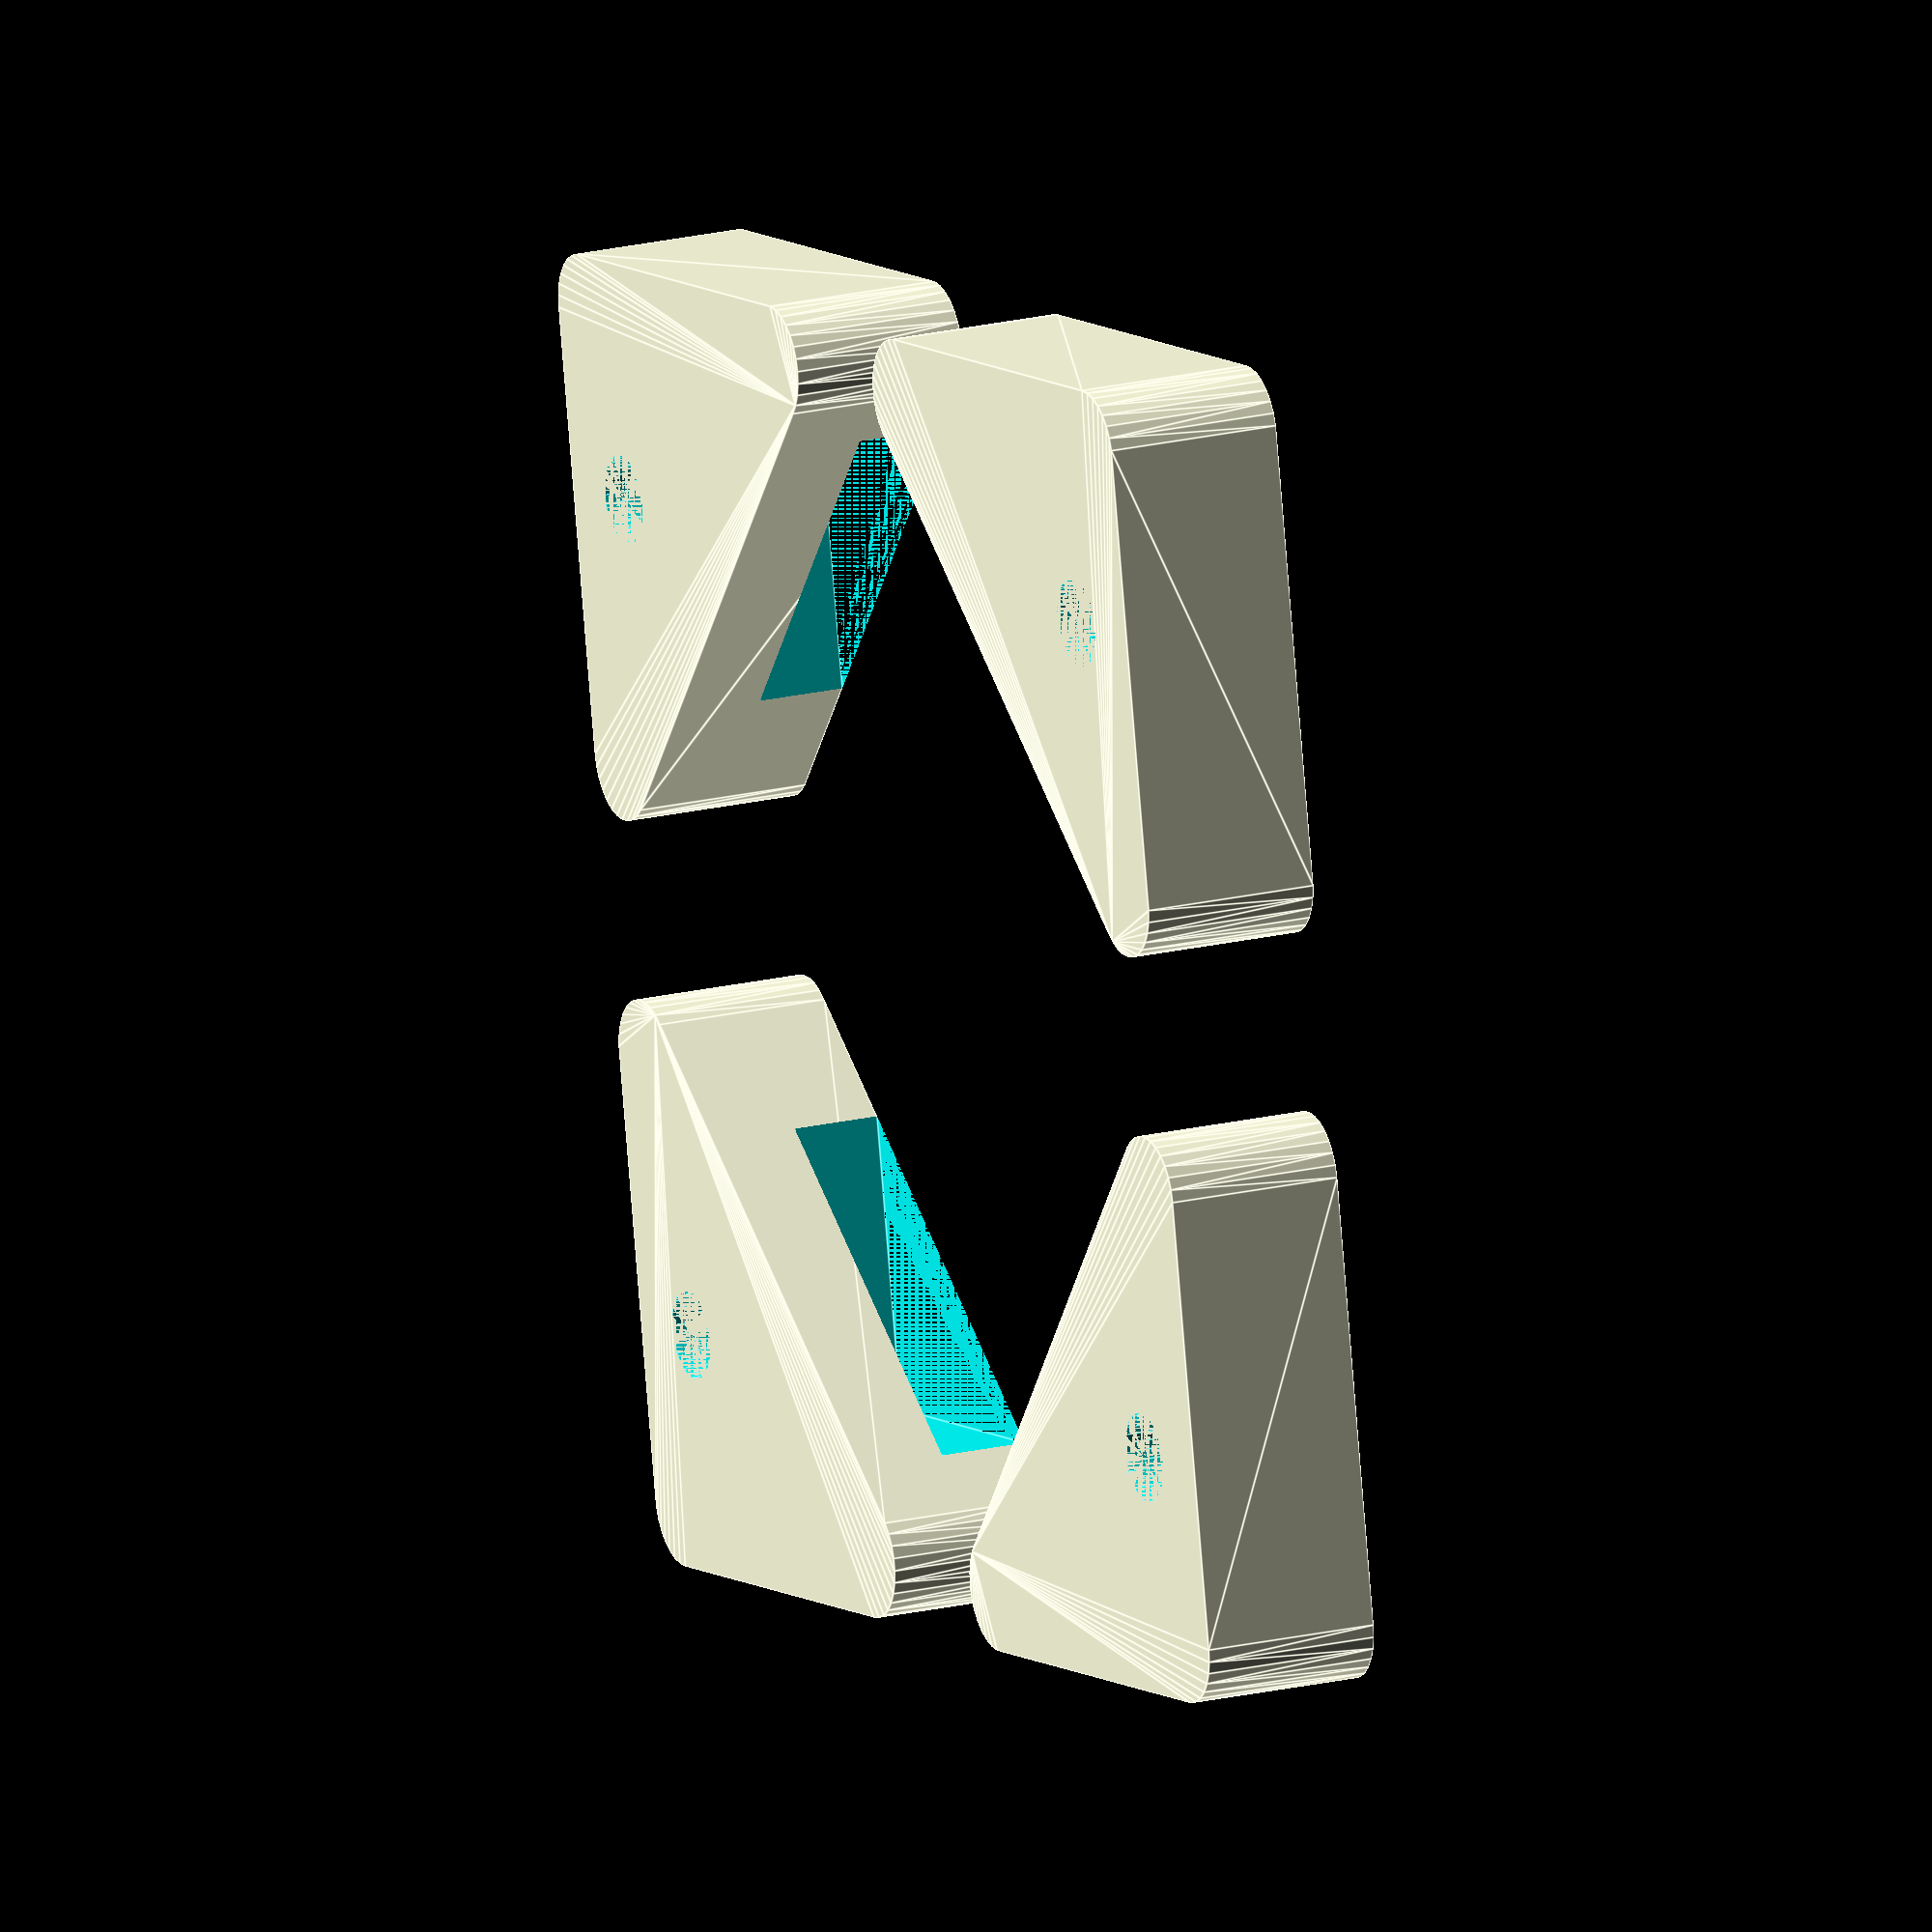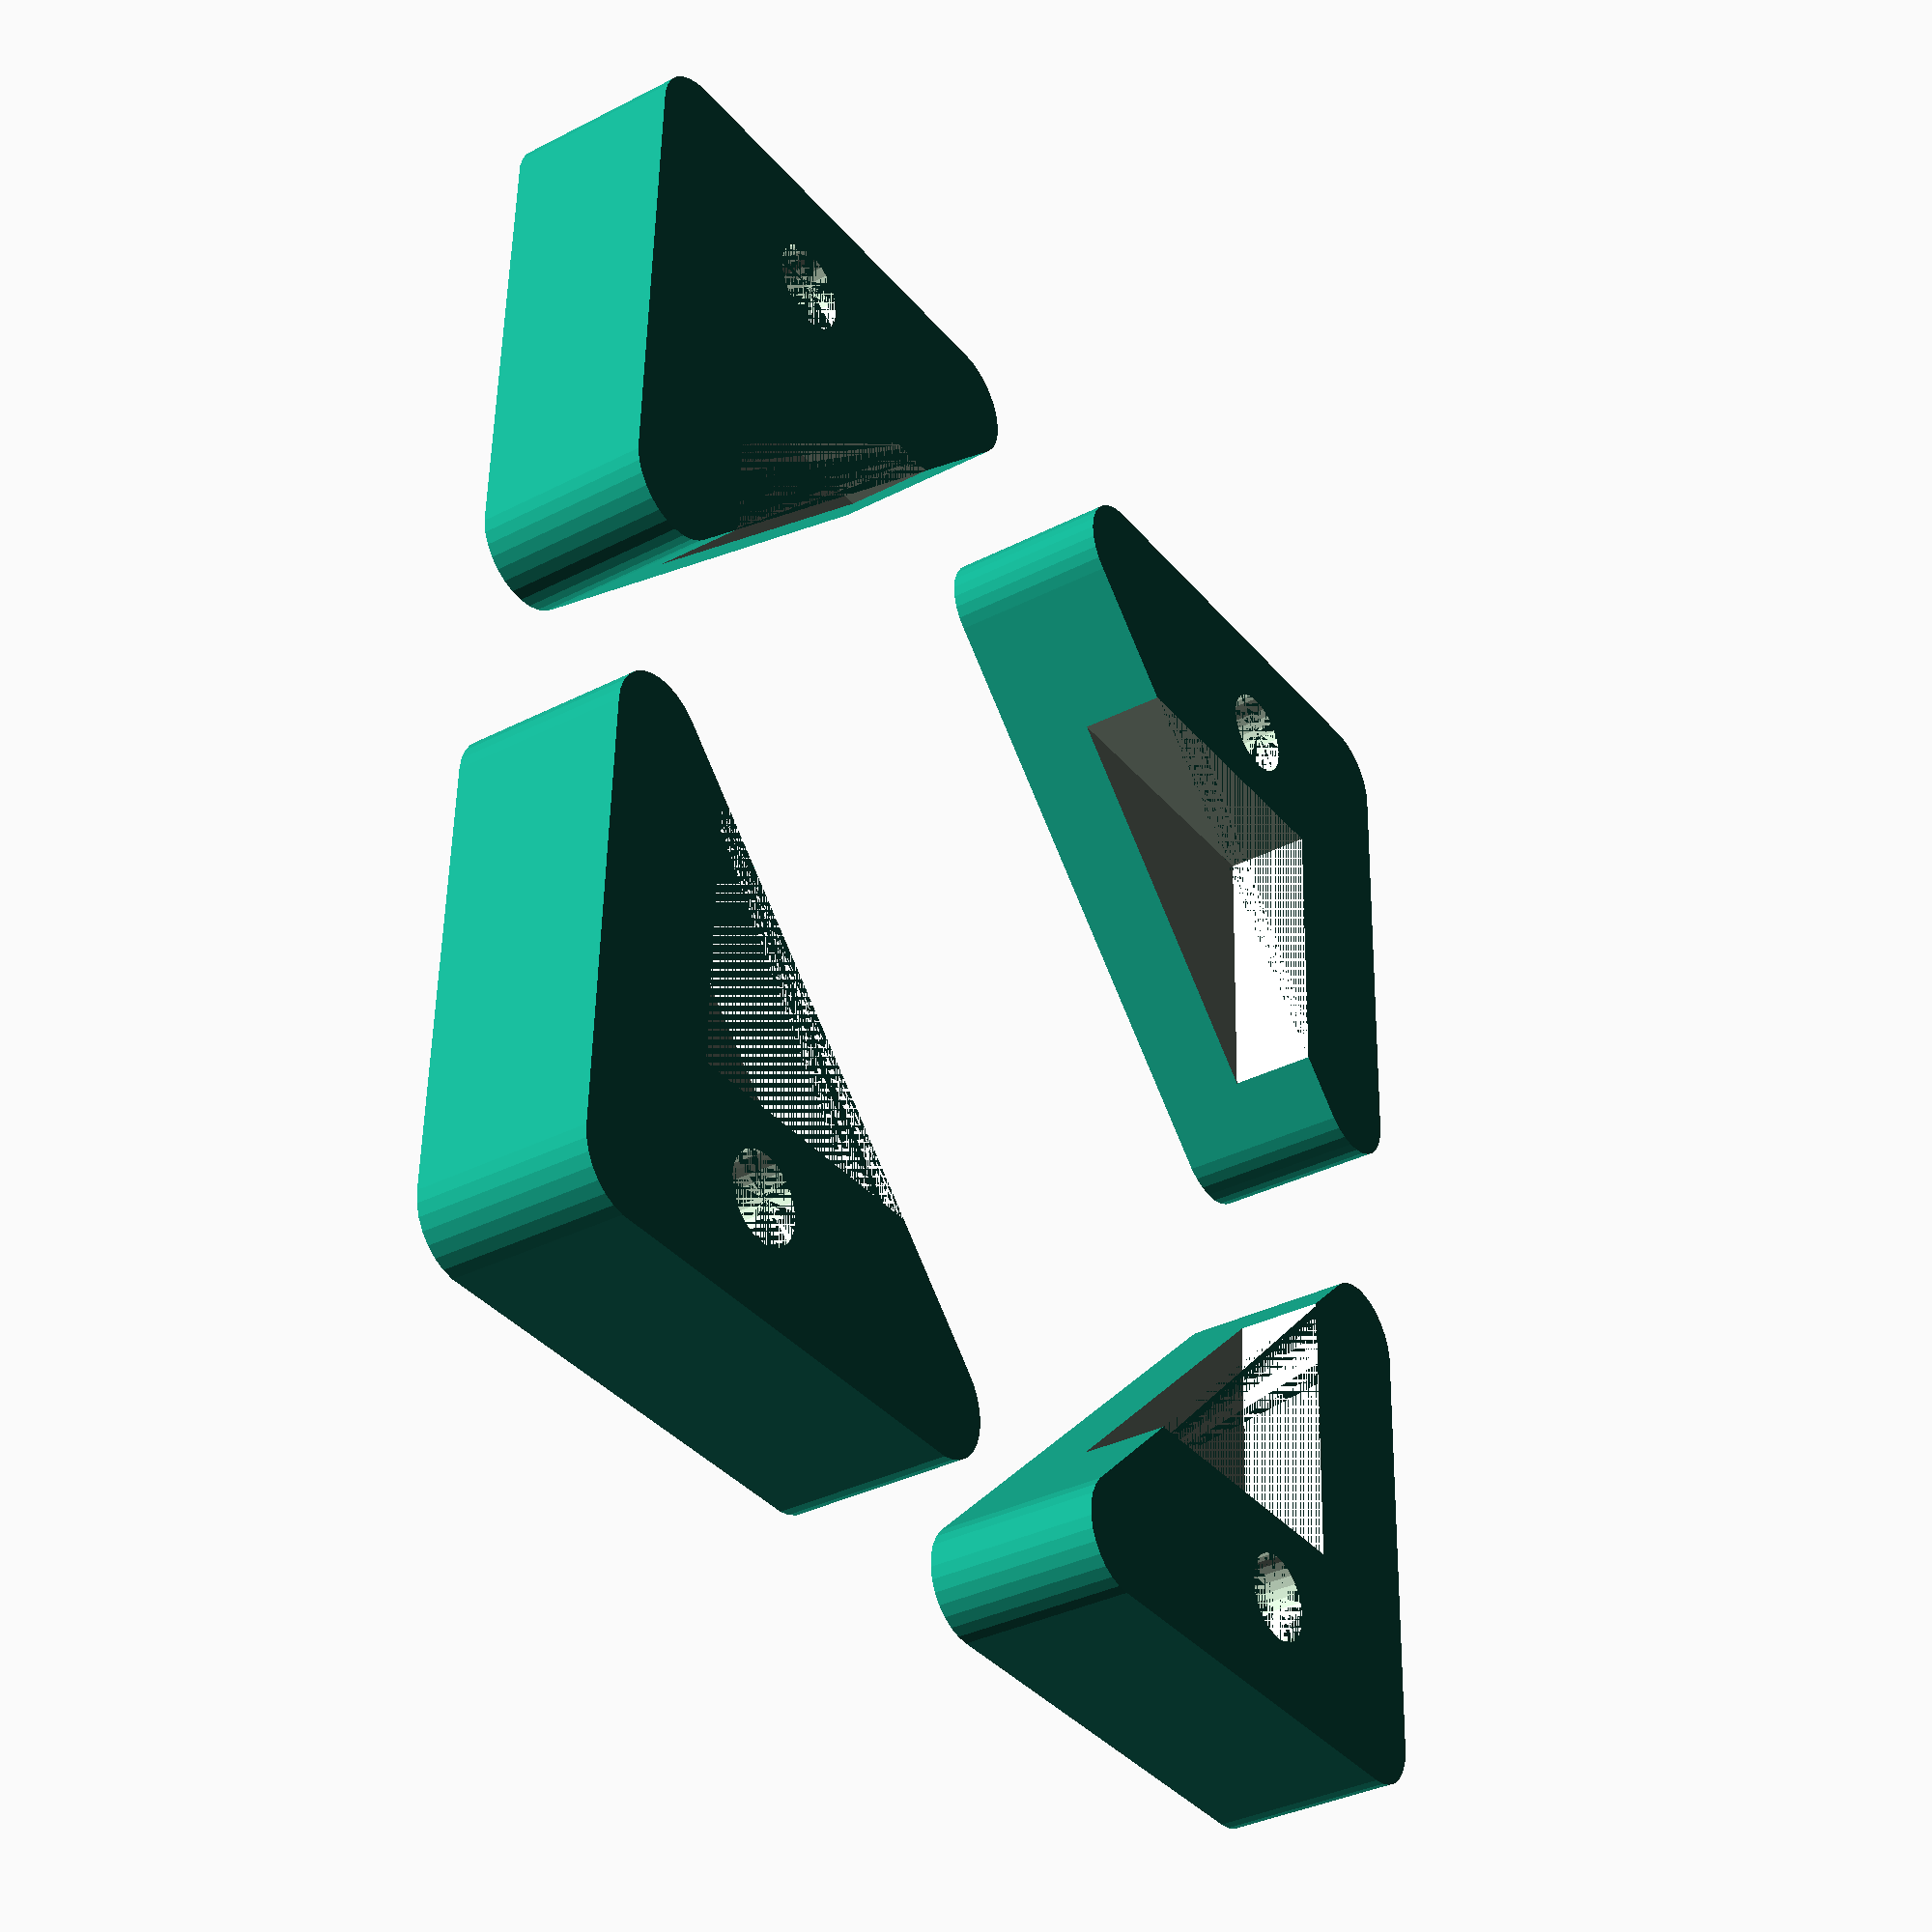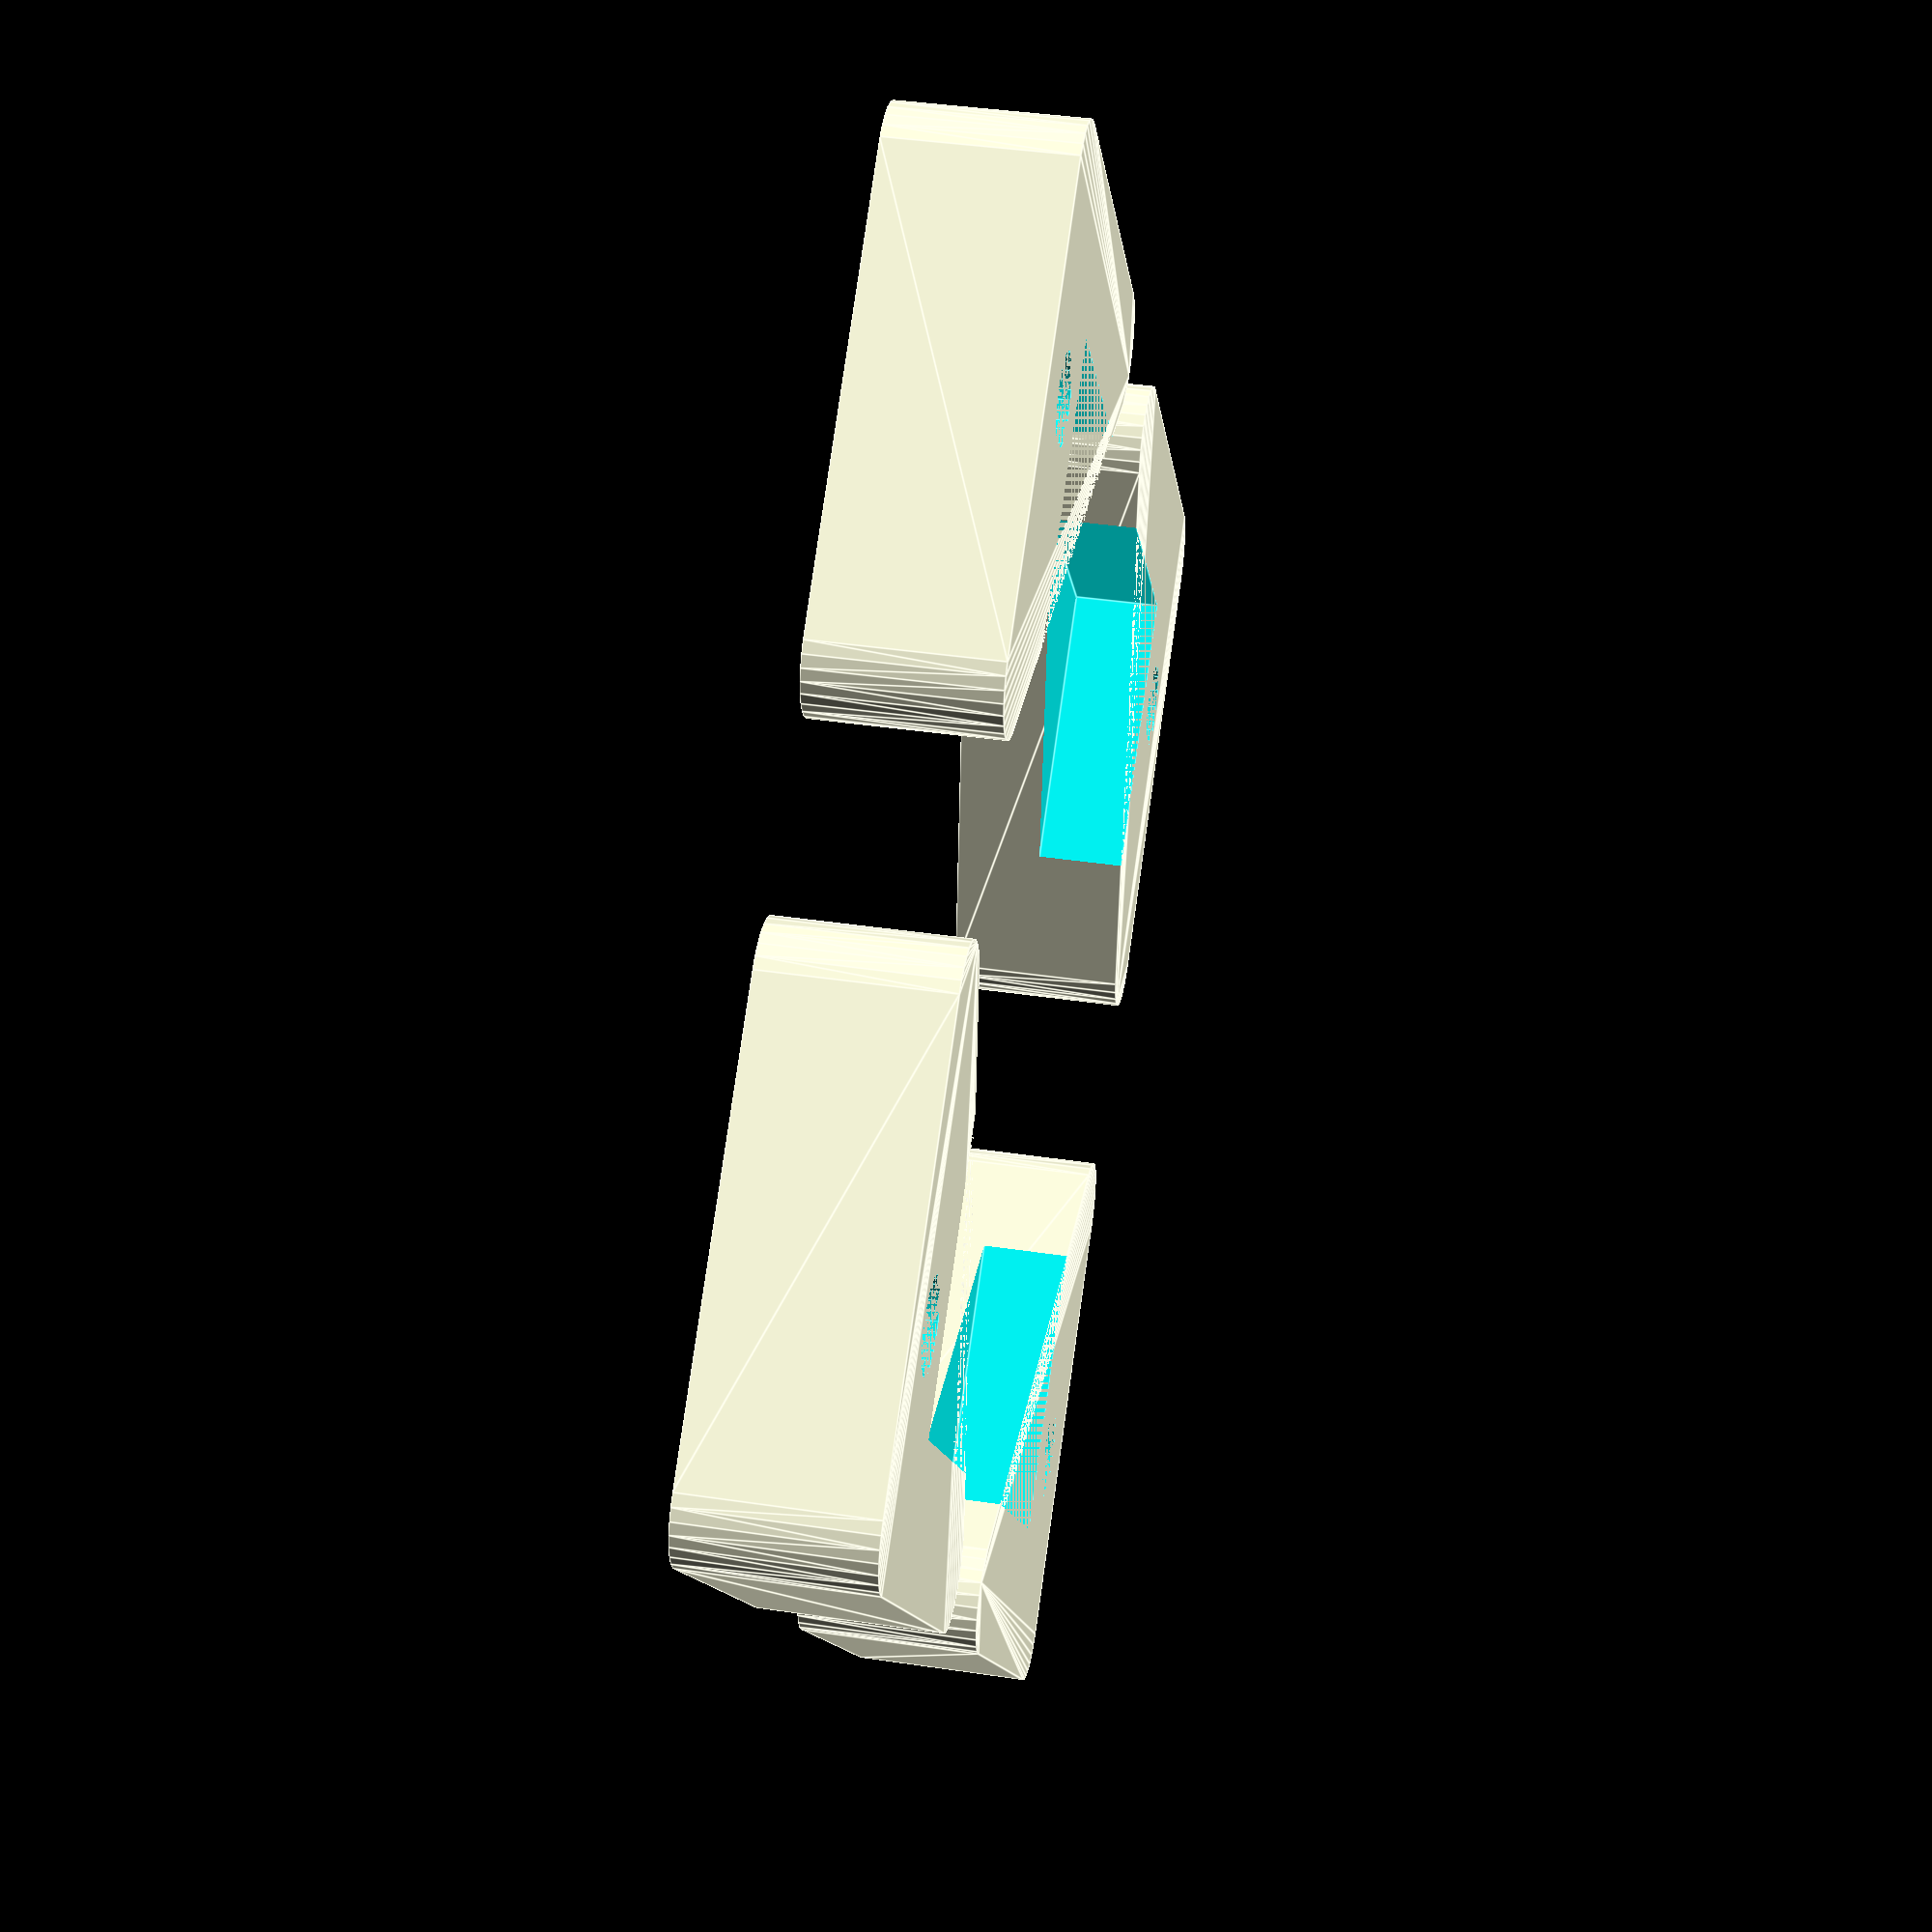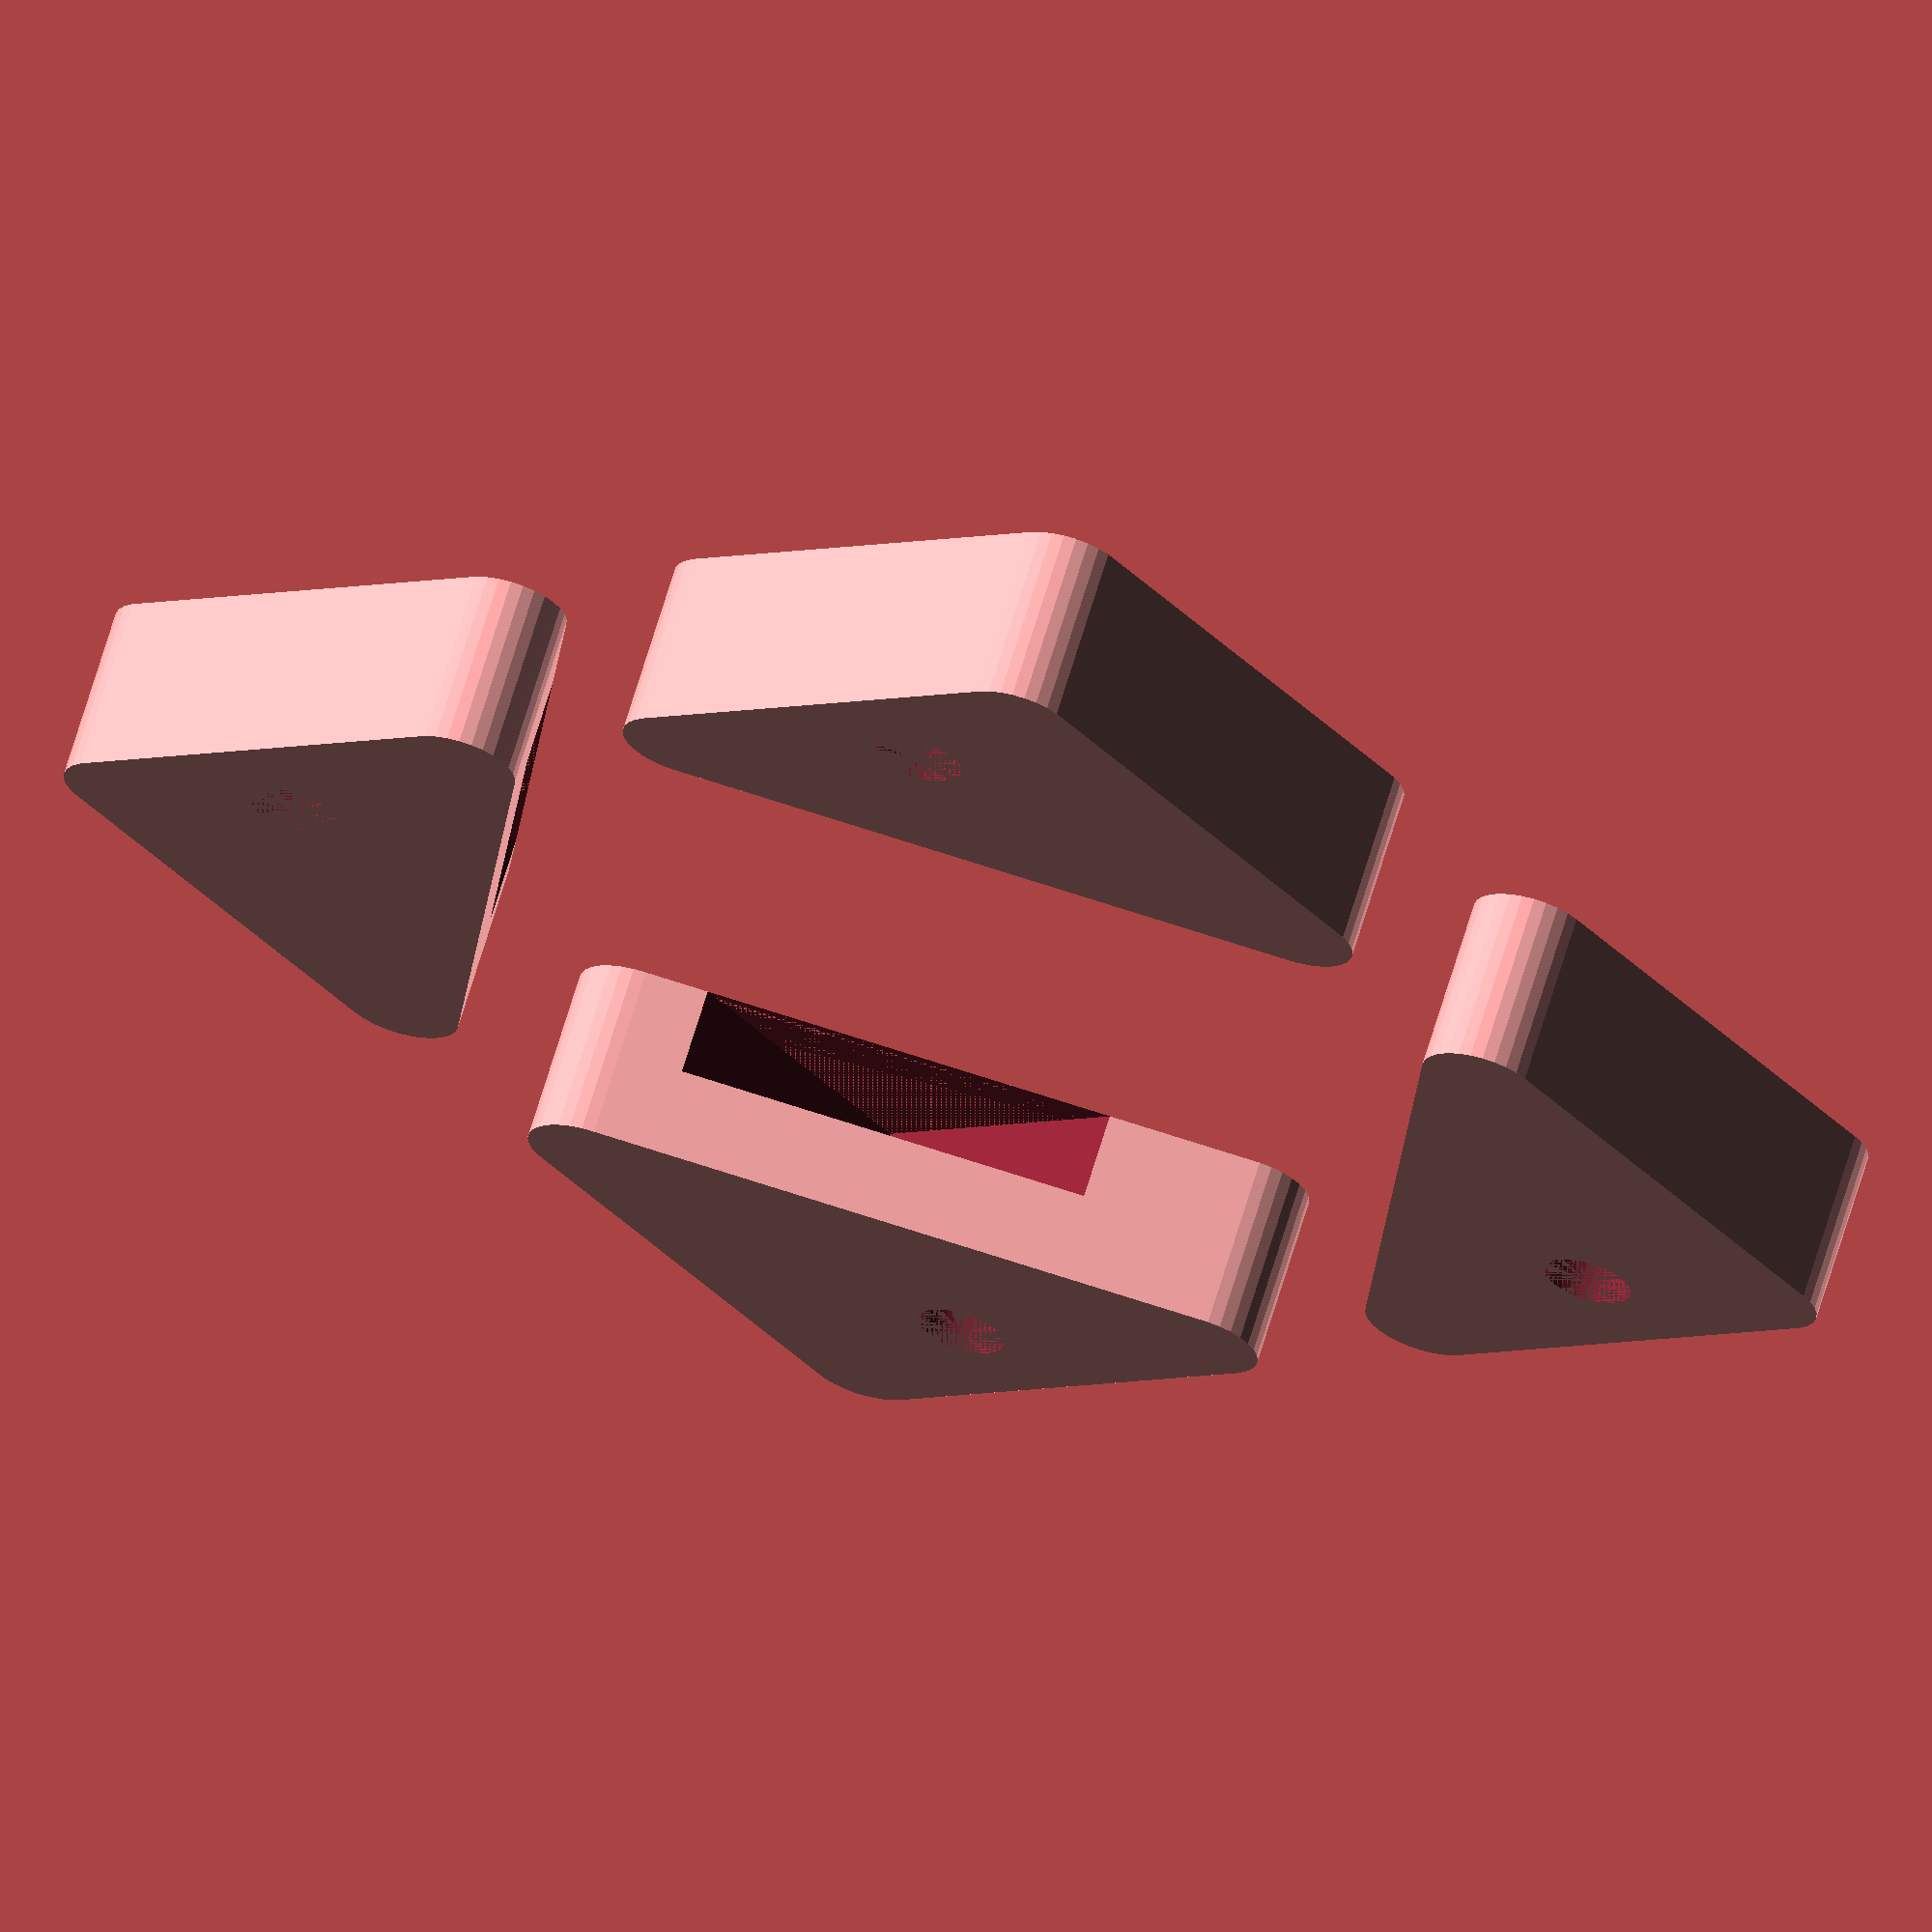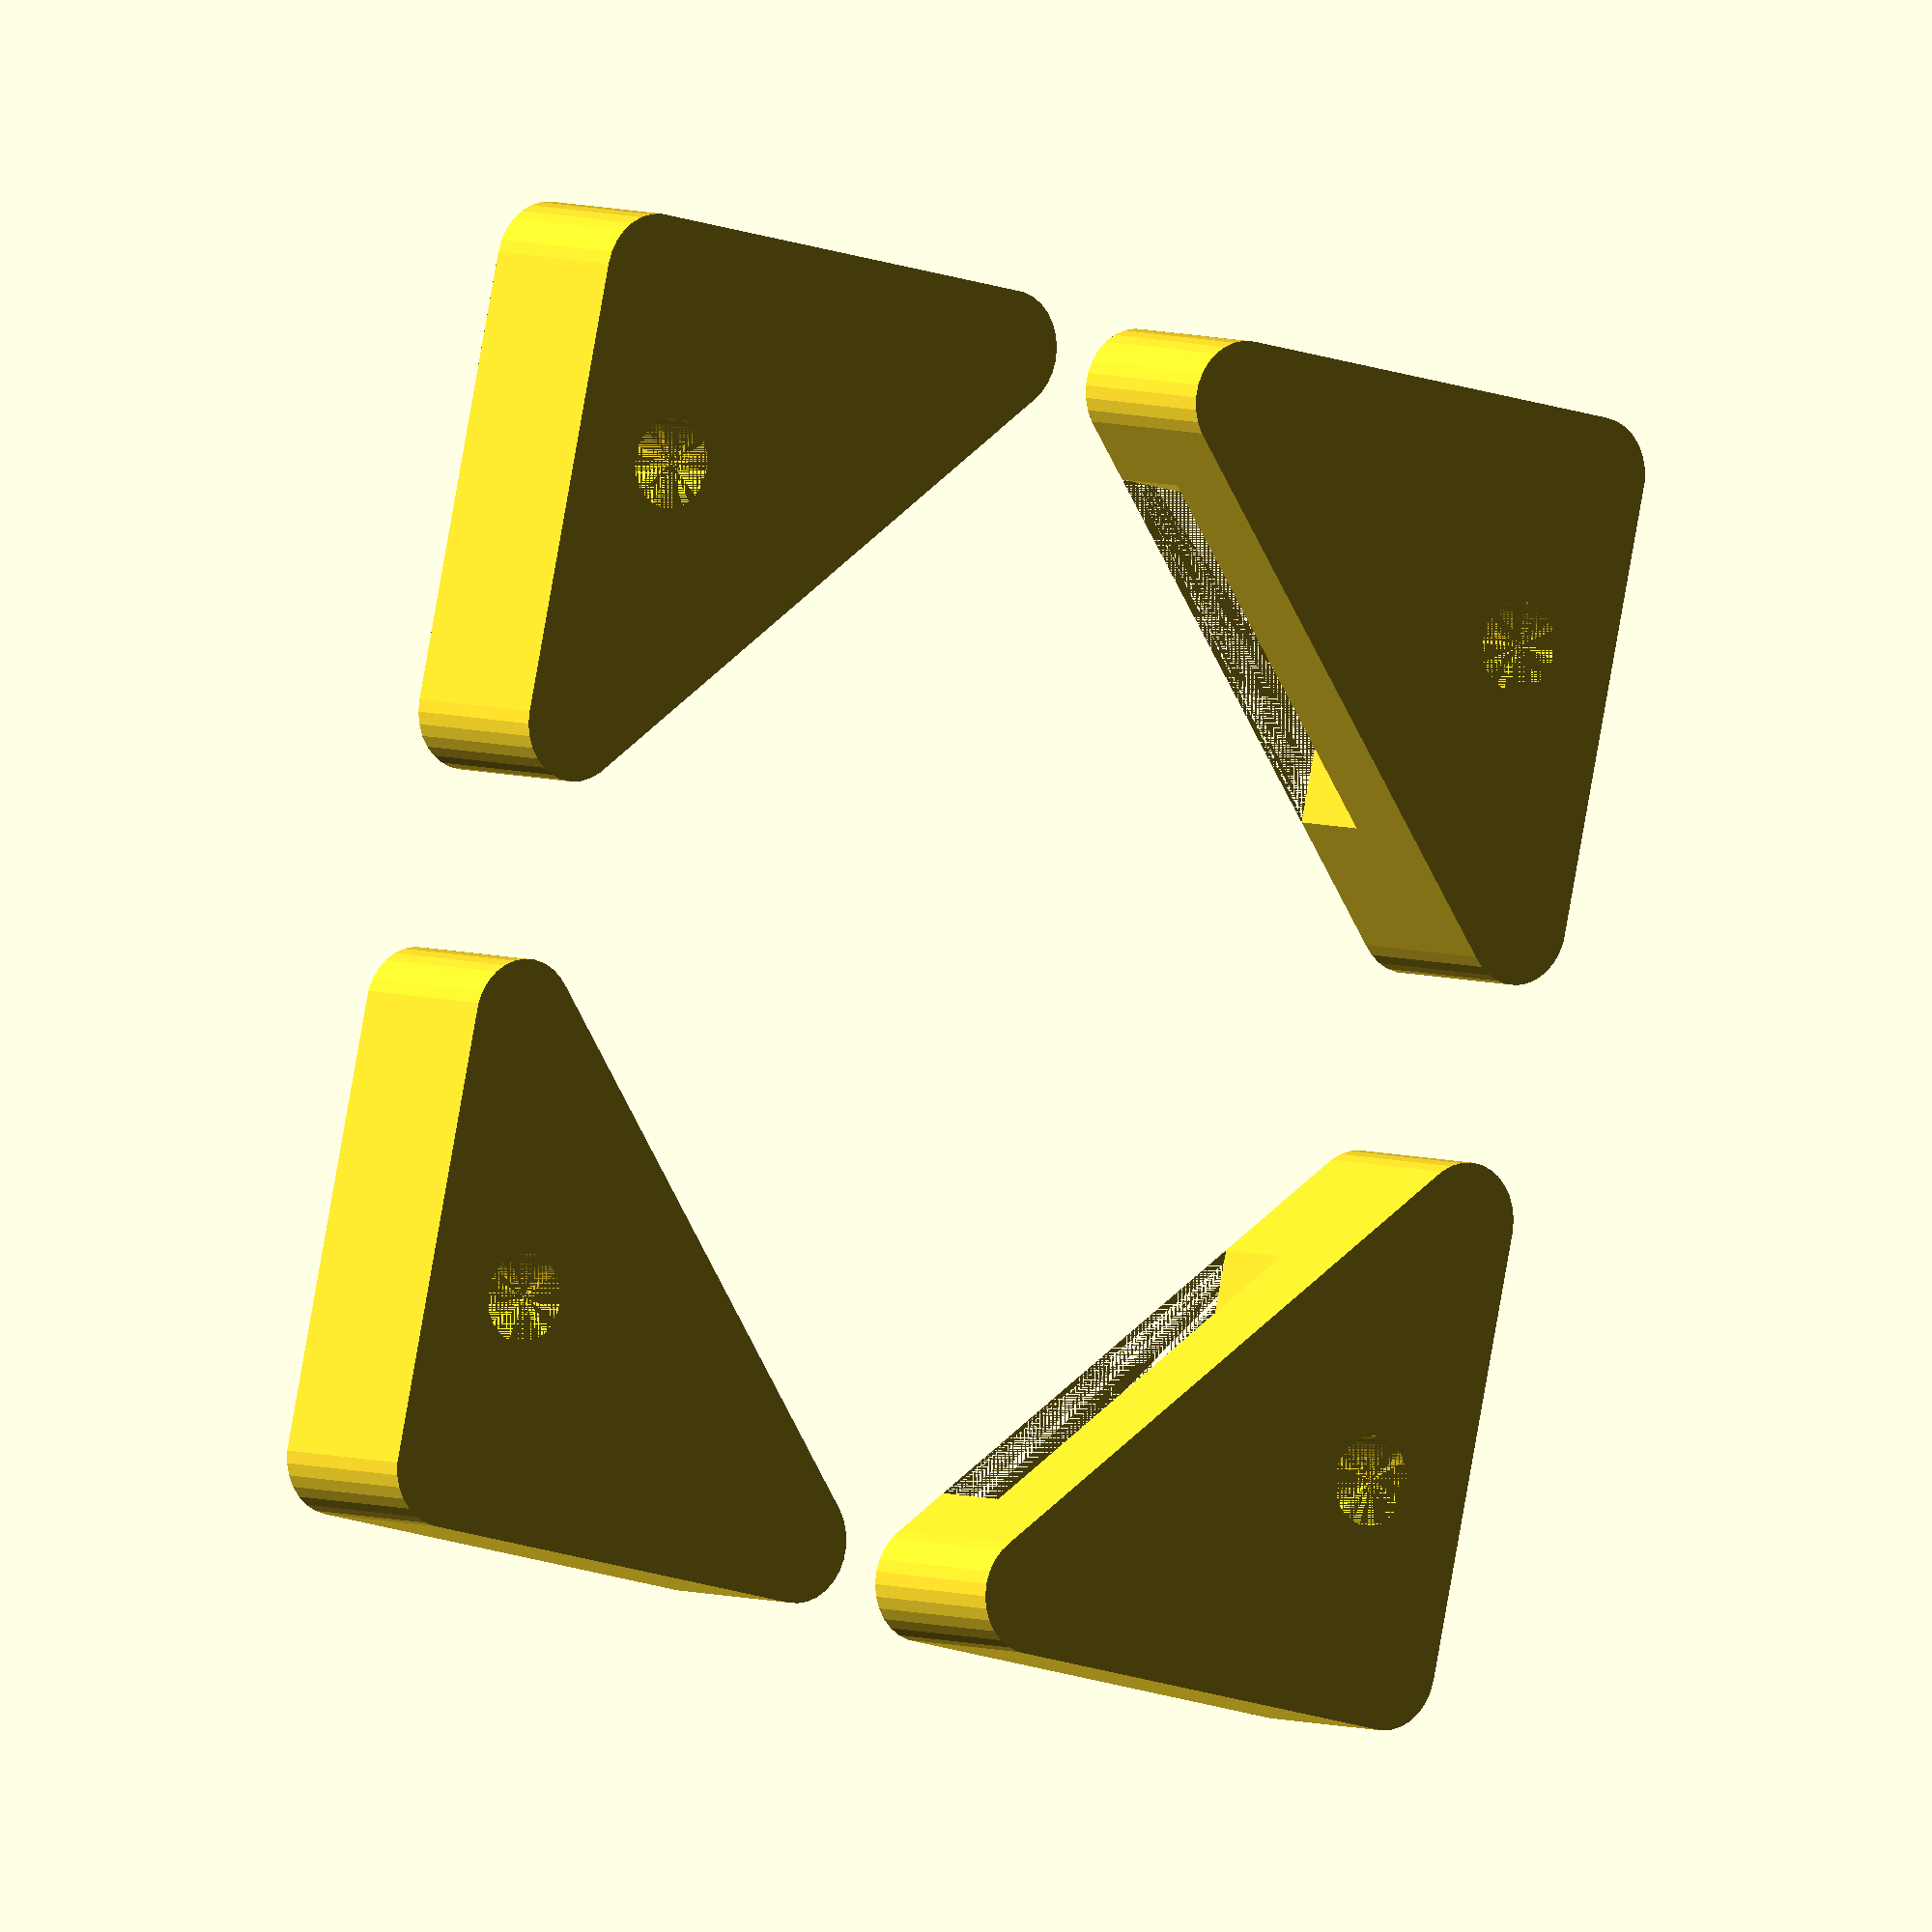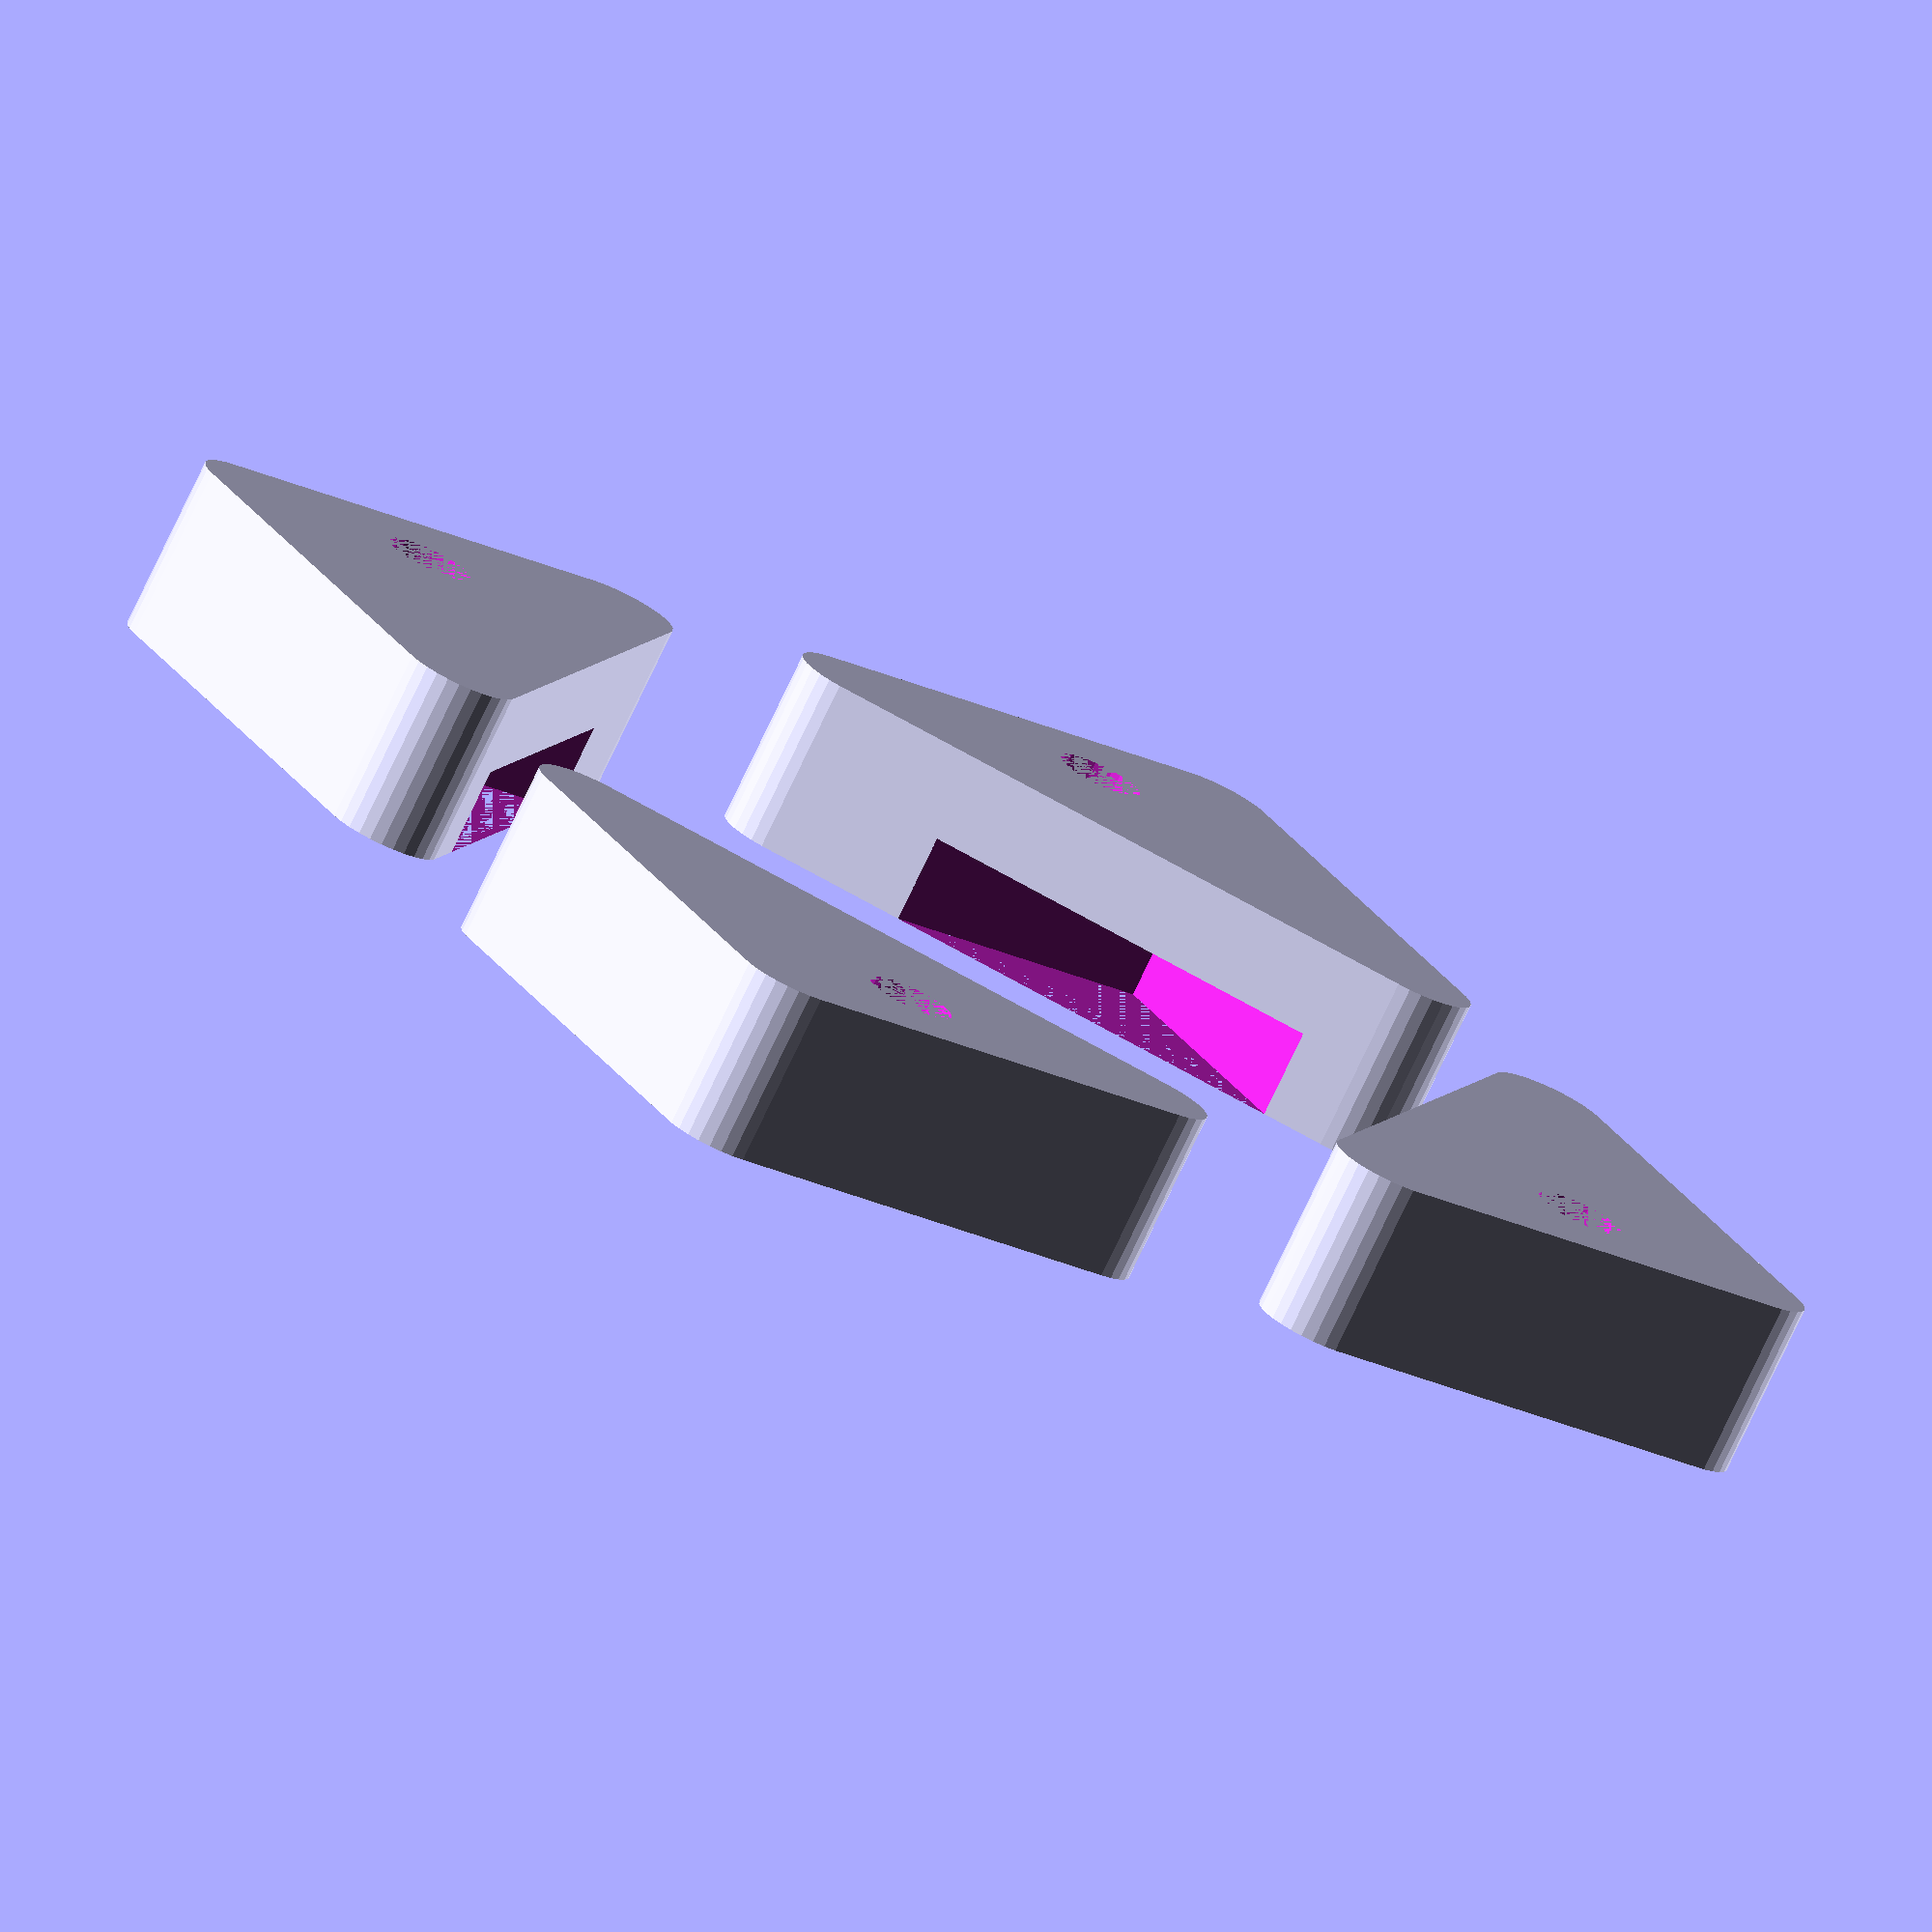
<openscad>
$fn=30;


difference(){
  hull(){
    translate([0,0,0])cylinder(r=2, h=6);
    translate([15,0,0])cylinder(r=2, h=6);
    translate([0,15,0])cylinder(r=2, h=6);
  }
  translate ([5,3,3]) cube([12,12,3]);
  translate ([2,6,0]) cylinder(r=1.5,h=6);
}

translate([40,0,0])rotate([0,0,90]) 
difference(){
  hull(){
    translate([0,0,0])cylinder(r=2, h=6);
    translate([15,0,0])cylinder(r=2, h=6);
    translate([0,15,0])cylinder(r=2, h=6);
  }
  translate ([3,5,3]) cube([12,12,3]);
  translate ([6,2,0]) cylinder(r=1.5,h=6);
}

translate([40,40,0])rotate([0,0,180]) 
difference(){
  hull(){
    translate([0,0,0])cylinder(r=2, h=6);
    translate([15,0,0])cylinder(r=2, h=6);
    translate([0,15,0])cylinder(r=2, h=6);
  }
  translate ([5,3,3]) cube([12,12,3]);
  translate ([2,6,0]) cylinder(r=1.5,h=6);
}

translate([0,40,0])rotate([0,0,270]) 
difference(){
  hull(){
    translate([0,0,0])cylinder(r=2, h=6);
    translate([15,0,0])cylinder(r=2, h=6);
    translate([0,15,0])cylinder(r=2, h=6);
  }
  translate ([3,5,3]) cube([12,12,3]);
  translate ([6,2,0]) cylinder(r=1.5,h=6);
}

</openscad>
<views>
elev=340.9 azim=10.9 roll=245.0 proj=o view=edges
elev=34.8 azim=271.7 roll=304.6 proj=p view=solid
elev=139.4 azim=231.8 roll=259.7 proj=p view=edges
elev=293.9 azim=309.7 roll=196.5 proj=o view=solid
elev=175.2 azim=347.4 roll=37.3 proj=o view=wireframe
elev=76.9 azim=299.2 roll=154.6 proj=o view=solid
</views>
